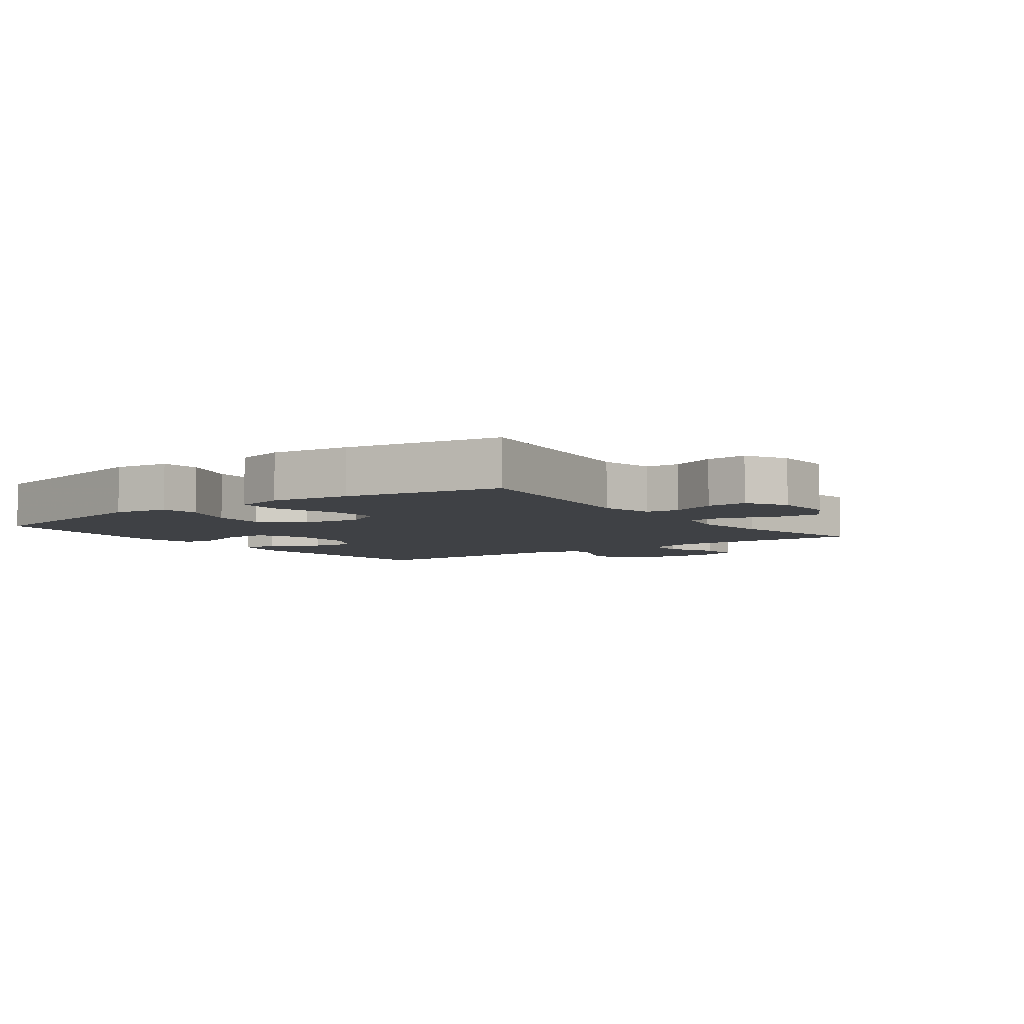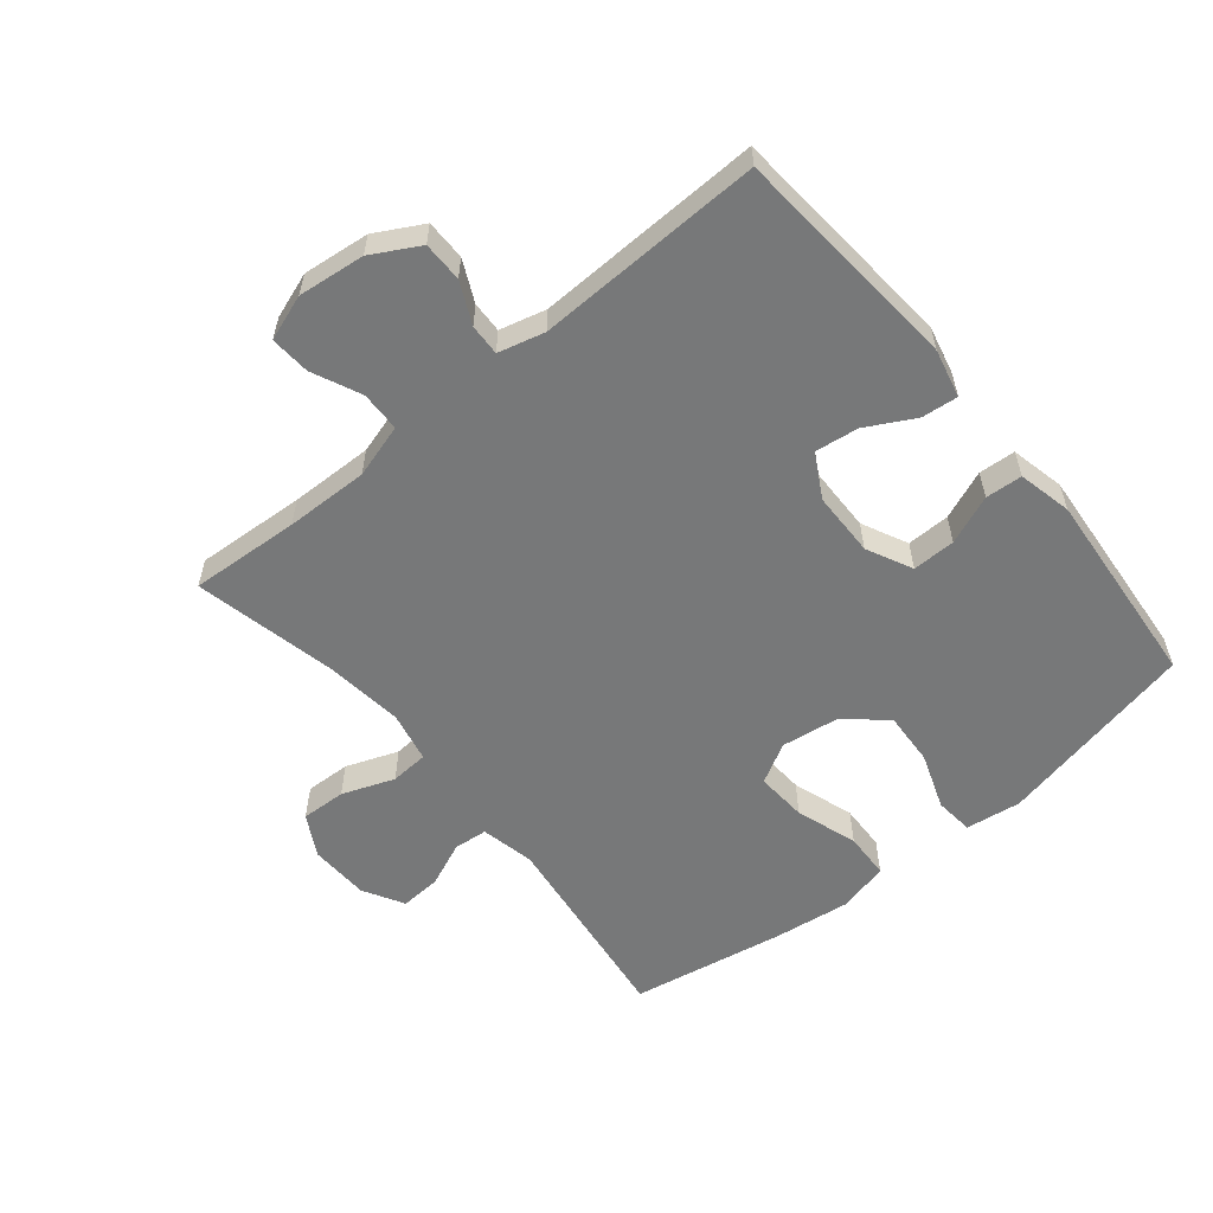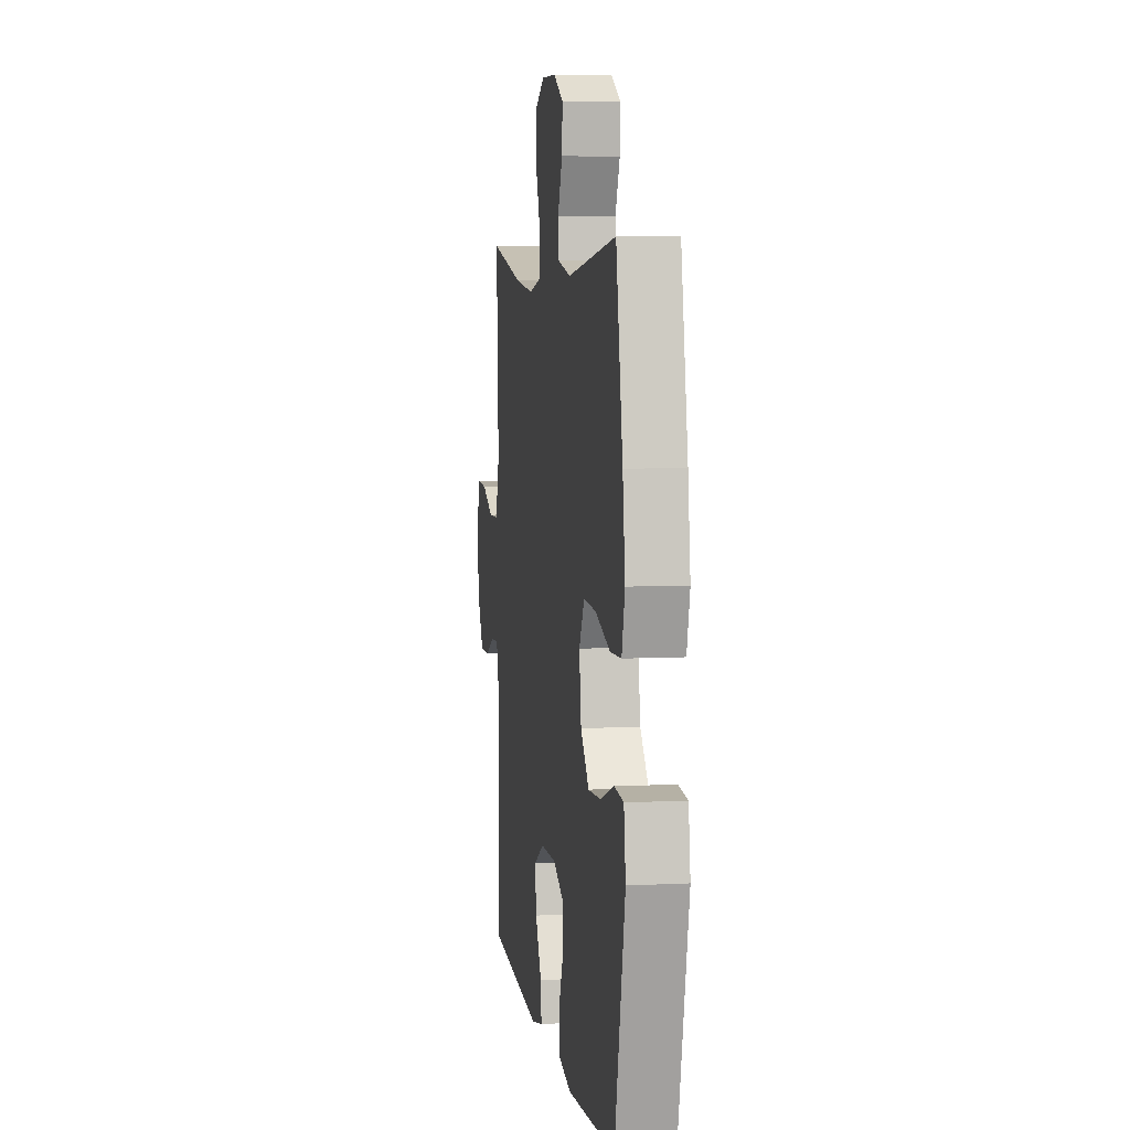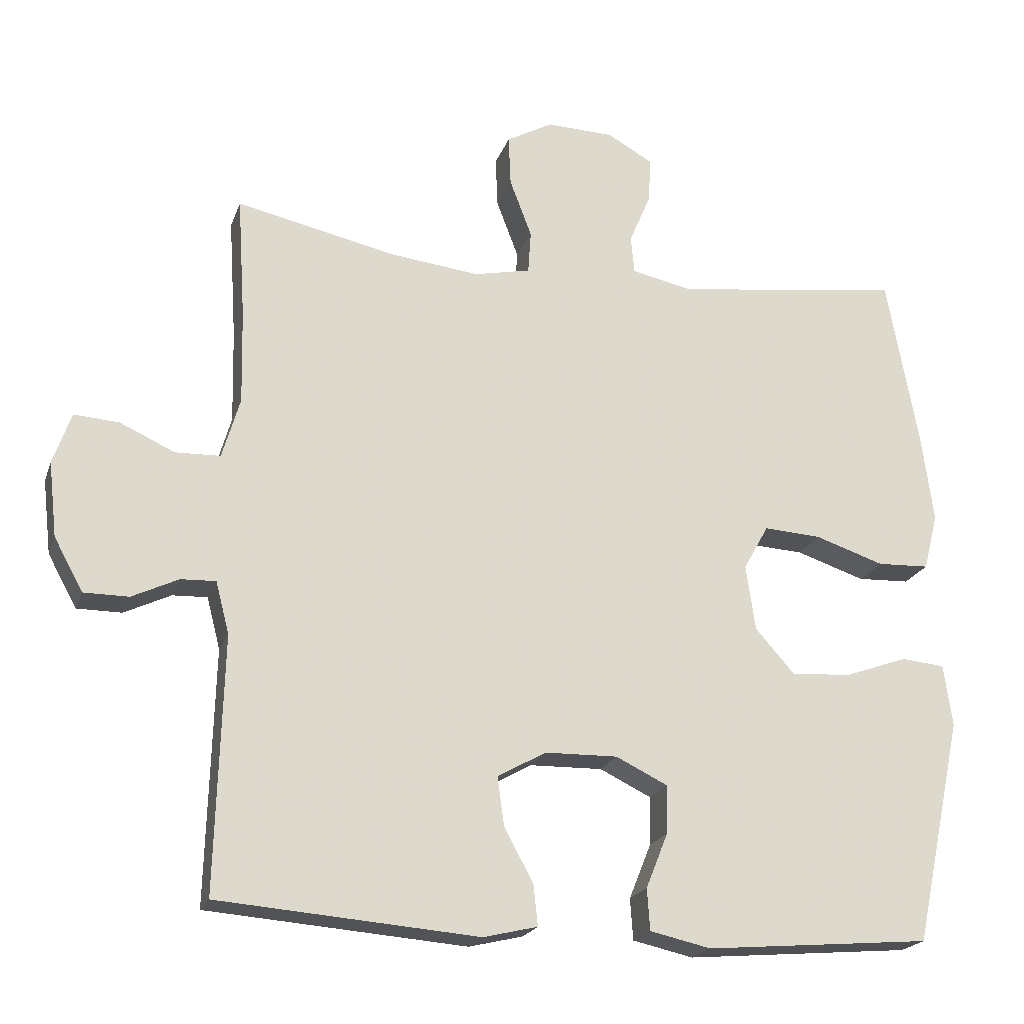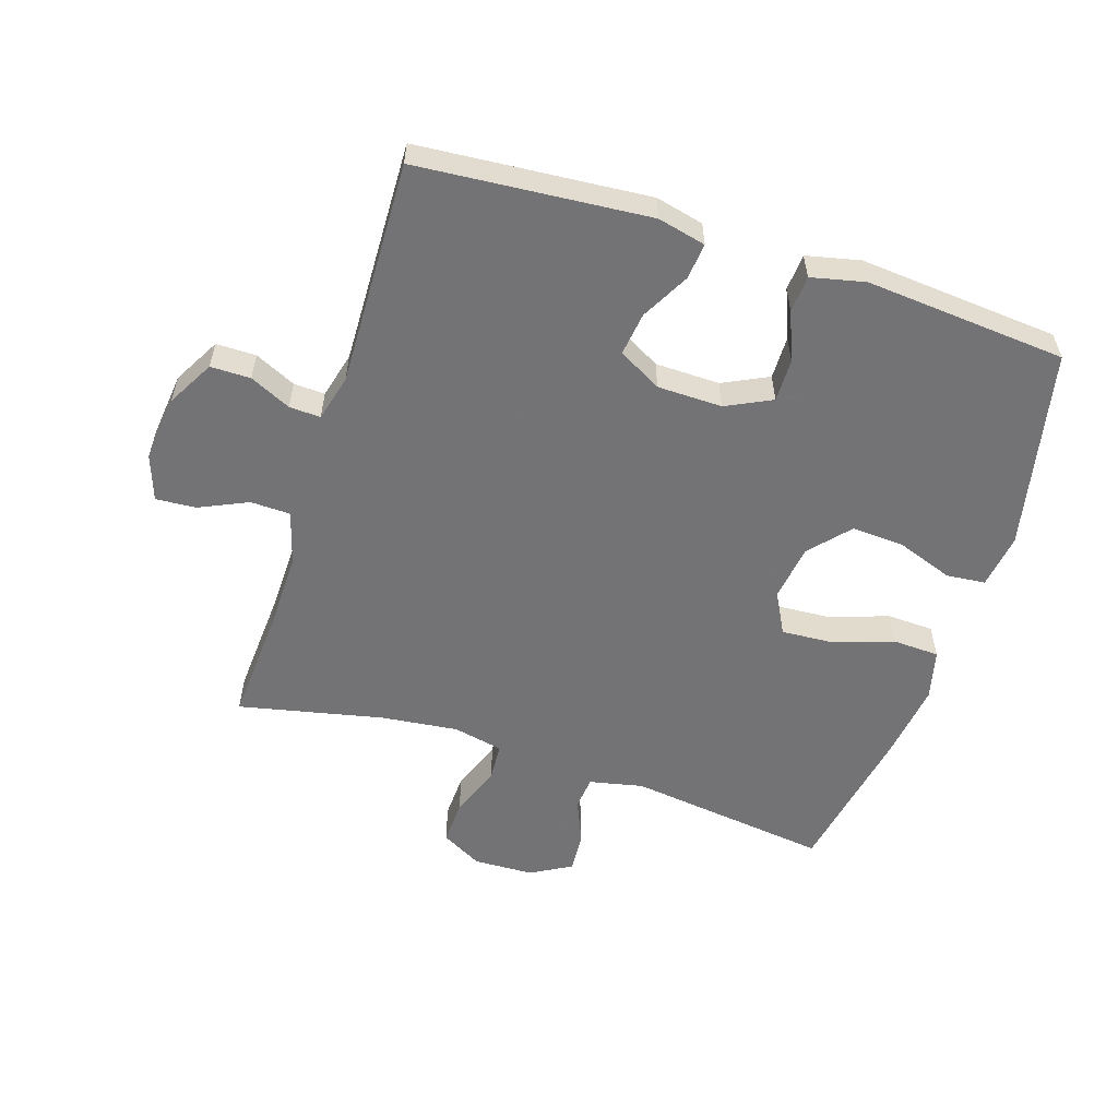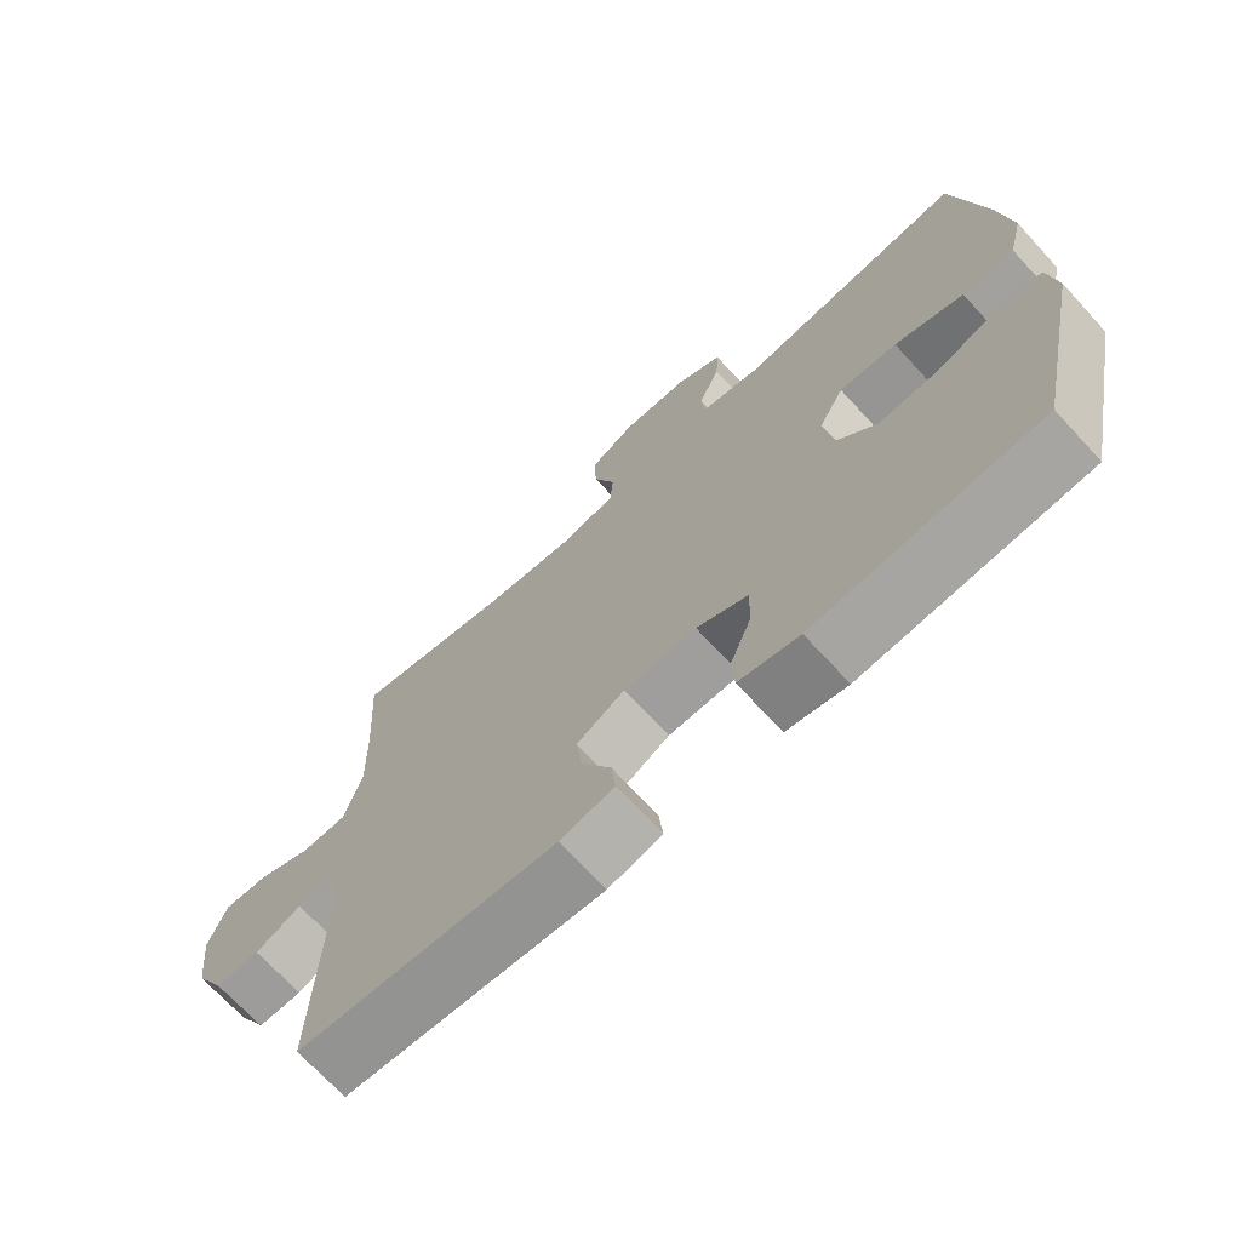
<metadata>
{"format":"obj","ext":"obj","renderer":"f3d","projection":"perspective","resolution":1024,"background":"white","views":[{"elev":-5.4,"azim":-53.7,"up":"+Y"},{"elev":-57.3,"azim":129.5,"up":"+Y"},{"elev":6.2,"azim":-98.7,"up":"+Z"},{"elev":-20.7,"azim":163.6,"up":"+Z"},{"elev":-56.0,"azim":162.2,"up":"+Y"},{"elev":-70.2,"azim":-137.4,"up":"+Z"}]}
</metadata>
<code>
v -0.5 0.07 -0.5
v -0.568 0.07 -0.184
v -0.556 0.07 -0.097
v -0.495 0.07 -0.091
v -0.406 0.07 -0.123
v -0.322 0.07 -0.128
v -0.267 0.07 -0.066
v -0.254 0.07 0.026
v -0.289 0.07 0.089
v -0.37 0.07 0.084
v -0.467 0.07 0.052
v -0.54 0.07 0.055
v -0.56 0.07 0.134
v -0.544 0.07 0.257
v -0.5 0.07 0.5
v -0.179 0.07 0.458
v -0.094 0.07 0.476
v -0.089 0.07 0.529
v -0.119 0.07 0.6
v -0.123 0.07 0.664
v -0.059 0.07 0.7
v 0.036 0.07 0.703
v 0.101 0.07 0.667
v 0.098 0.07 0.596
v 0.067 0.07 0.514
v 0.071 0.07 0.454
v 0.15 0.07 0.437
v 0.273 0.07 0.451
v 0.5 0.07 0.5
v 0.489 0.07 0.327
v 0.486 0.07 0.196
v 0.511 0.07 0.111
v 0.574 0.07 0.109
v 0.651 0.07 0.144
v 0.714 0.07 0.148
v 0.739 0.07 0.076
v 0.727 0.07 -0.029
v 0.686 0.07 -0.103
v 0.623 0.07 -0.103
v 0.558 0.07 -0.072
v 0.509 0.07 -0.07
v 0.49 0.07 -0.143
v 0.5 0.07 -0.5
v 0.136 0.07 -0.529
v 0.06 0.07 -0.511
v 0.066 0.07 -0.454
v 0.107 0.07 -0.378
v 0.116 0.07 -0.31
v 0.048 0.07 -0.272
v -0.054 0.07 -0.27
v -0.126 0.07 -0.305
v -0.125 0.07 -0.373
v -0.094 0.07 -0.45
v -0.098 0.07 -0.508
v -0.183 0.07 -0.527
v -0.5 0 -0.5
v -0.568 0 -0.184
v -0.556 0 -0.097
v -0.495 0 -0.091
v -0.406 0 -0.123
v -0.322 0 -0.128
v -0.267 0 -0.066
v -0.254 0 0.026
v -0.289 0 0.089
v -0.37 0 0.084
v -0.467 0 0.052
v -0.54 0 0.055
v -0.56 0 0.134
v -0.544 0 0.257
v -0.5 0 0.5
v -0.179 0 0.458
v -0.094 0 0.476
v -0.089 0 0.529
v -0.119 0 0.6
v -0.123 0 0.664
v -0.059 0 0.7
v 0.036 0 0.703
v 0.101 0 0.667
v 0.098 0 0.596
v 0.067 0 0.514
v 0.071 0 0.454
v 0.15 0 0.437
v 0.273 0 0.451
v 0.5 0 0.5
v 0.489 0 0.327
v 0.486 0 0.196
v 0.511 0 0.111
v 0.574 0 0.109
v 0.651 0 0.144
v 0.714 0 0.148
v 0.739 0 0.076
v 0.727 0 -0.029
v 0.686 0 -0.103
v 0.623 0 -0.103
v 0.558 0 -0.072
v 0.509 0 -0.07
v 0.49 0 -0.143
v 0.5 0 -0.5
v 0.136 0 -0.529
v 0.06 0 -0.511
v 0.066 0 -0.454
v 0.107 0 -0.378
v 0.116 0 -0.31
v 0.048 0 -0.272
v -0.054 0 -0.27
v -0.126 0 -0.305
v -0.125 0 -0.373
v -0.094 0 -0.45
v -0.098 0 -0.508
v -0.183 0 -0.527
f 52 53 54 55
f 51 52 55 1
f 44 45 46 47
f 42 43 44 47
f 41 42 47 48
f 37 38 39 40
f 37 40 41
f 36 37 41
f 33 34 35 36
f 32 33 36 41
f 31 32 41 48
f 28 29 30
f 27 28 30 31
f 26 27 31 48
f 22 23 24 25
f 18 19 20 21
f 17 18 21 22
f 13 14 15 16
f 13 16 17
f 10 11 12 13
f 9 10 13 17
f 8 9 17 22
f 2 3 4 5
f 51 1 2 5
f 50 51 5 6
f 25 26 48 49
f 7 8 22 25
f 7 25 49 50
f 6 7 50
f 110 109 108 107
f 56 110 107 106
f 102 101 100 99
f 102 99 98 97
f 103 102 97 96
f 95 94 93 92
f 96 95 92
f 96 92 91
f 91 90 89 88
f 96 91 88 87
f 103 96 87 86
f 85 84 83
f 86 85 83 82
f 103 86 82 81
f 80 79 78 77
f 76 75 74 73
f 77 76 73 72
f 71 70 69 68
f 72 71 68
f 68 67 66 65
f 72 68 65 64
f 77 72 64 63
f 60 59 58 57
f 60 57 56 106
f 61 60 106 105
f 104 103 81 80
f 80 77 63 62
f 105 104 80 62
f 105 62 61
f 1 56 57 2
f 2 57 58 3
f 3 58 59 4
f 4 59 60 5
f 5 60 61 6
f 6 61 62 7
f 7 62 63 8
f 8 63 64 9
f 9 64 65 10
f 10 65 66 11
f 11 66 67 12
f 12 67 68 13
f 13 68 69 14
f 14 69 70 15
f 15 70 71 16
f 16 71 72 17
f 17 72 73 18
f 18 73 74 19
f 19 74 75 20
f 20 75 76 21
f 21 76 77 22
f 22 77 78 23
f 23 78 79 24
f 24 79 80 25
f 25 80 81 26
f 26 81 82 27
f 27 82 83 28
f 28 83 84 29
f 29 84 85 30
f 30 85 86 31
f 31 86 87 32
f 32 87 88 33
f 33 88 89 34
f 34 89 90 35
f 35 90 91 36
f 36 91 92 37
f 37 92 93 38
f 38 93 94 39
f 39 94 95 40
f 40 95 96 41
f 41 96 97 42
f 42 97 98 43
f 43 98 99 44
f 44 99 100 45
f 45 100 101 46
f 46 101 102 47
f 47 102 103 48
f 48 103 104 49
f 49 104 105 50
f 50 105 106 51
f 51 106 107 52
f 52 107 108 53
f 53 108 109 54
f 54 109 110 55
f 55 110 56 1

</code>
